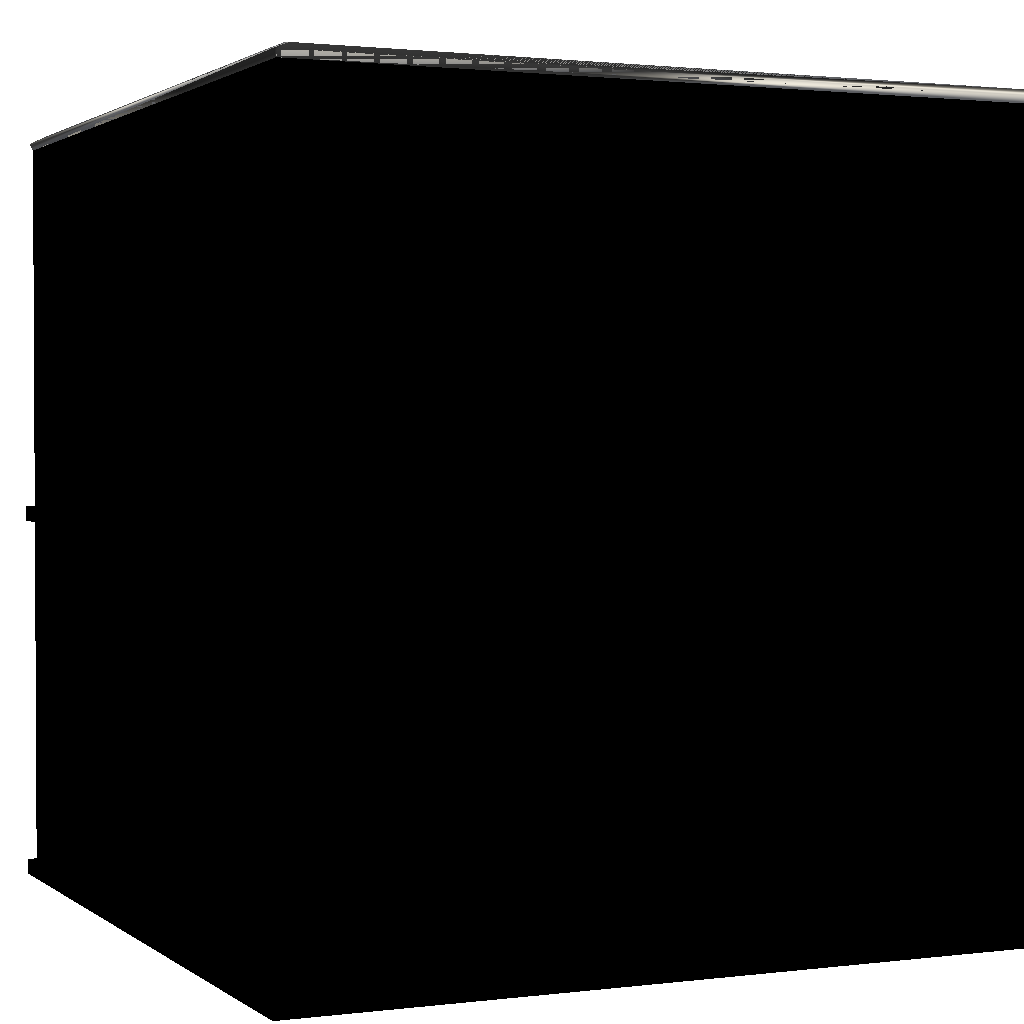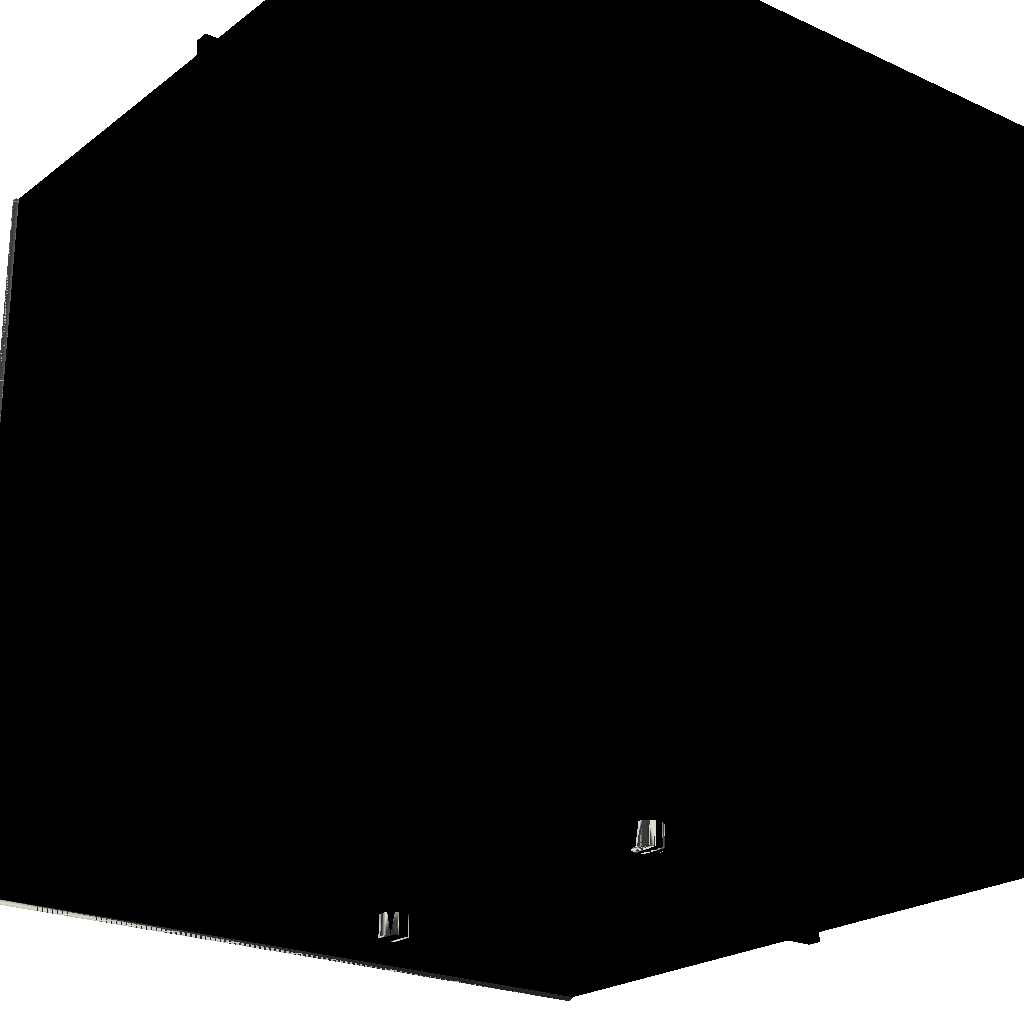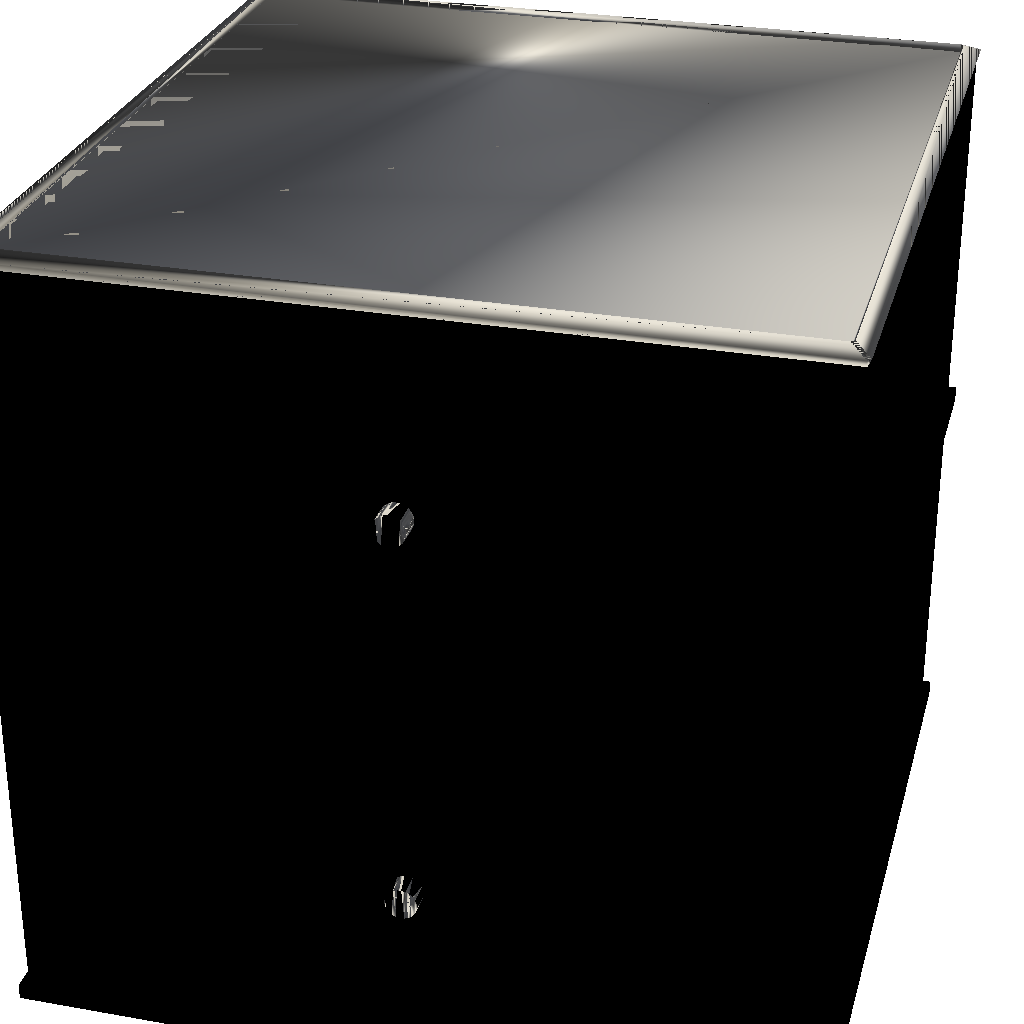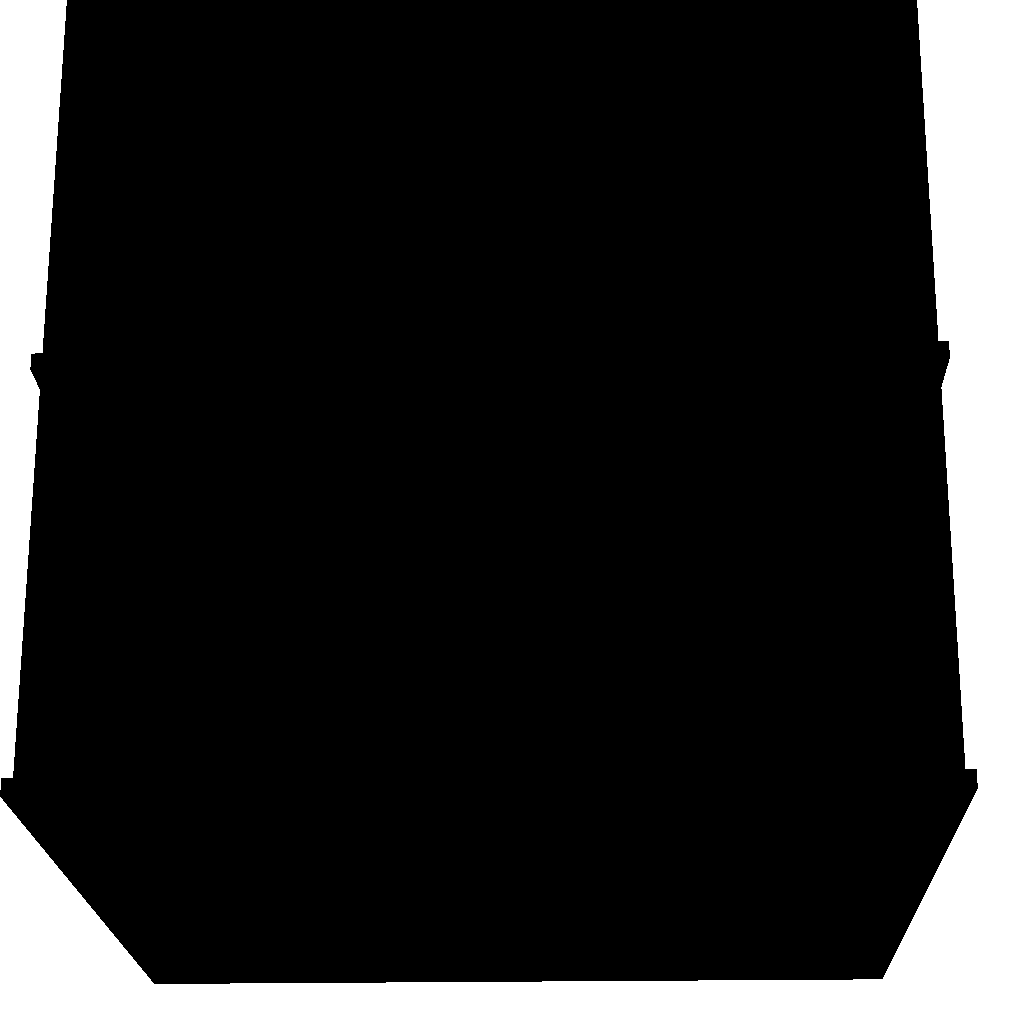
<metadata>
{"format":"obj","ext":"obj","renderer":"f3d","projection":"perspective","resolution":1024,"background":"white","views":[{"elev":1.7,"azim":-24.5,"up":"+Y"},{"elev":-22.6,"azim":-38.2,"up":"+Z"},{"elev":28.3,"azim":-165.0,"up":"+Y"},{"elev":-21.0,"azim":91.9,"up":"+Y"}]}
</metadata>
<code>
v 0.02055 0.2824 -0.5515
v 0.01988 0.2707 -0.5515
v 0.02099 0.2765 -0.5515
v 0.0186 0.288 -0.5515
v 0.02099 0.2765 -0.5854
v 0.02055 0.2824 -0.5854
v 0.0186 0.288 -0.5854
v 0.01732 0.2654 -0.5515
v 0.01988 0.2707 -0.5854
v 0.01528 0.2928 -0.5854
v 0.01528 0.2928 -0.5515
v 0.01732 0.2654 -0.5854
v 0.01347 0.2609 -0.5515
v 0.01081 0.2967 -0.5515
v 0.01347 0.2609 -0.5854
v 0.01081 0.2967 -0.5854
v 0.008593 0.2576 -0.5515
v 0.005499 0.2993 -0.5515
v 0.008593 0.2576 -0.5854
v 0.005499 0.2993 -0.5854
v 0.003023 0.2557 -0.5515
v 0.003023 0.2557 -0.5854
v -0.000299 0.3004 -0.5515
v -0.000299 0.3004 -0.5854
v -0.002863 0.2552 -0.5515
v -0.002863 0.2552 -0.5854
v -0.006183 0.2999 -0.5515
v -0.006183 0.2999 -0.5854
v -0.008661 0.2563 -0.5515
v -0.008661 0.2563 -0.5854
v -0.01175 0.298 -0.5515
v -0.01175 0.298 -0.5854
v -0.01397 0.2589 -0.5515
v -0.01397 0.2589 -0.5854
v -0.01663 0.2947 -0.5515
v -0.01663 0.2947 -0.5854
v -0.01844 0.2627 -0.5515
v -0.01844 0.2627 -0.5854
v -0.02048 0.2902 -0.5854
v -0.02048 0.2902 -0.5515
v -0.02176 0.2676 -0.5515
v -0.02305 0.2849 -0.5854
v -0.02176 0.2676 -0.5854
v -0.02305 0.2849 -0.5515
v -0.02371 0.2732 -0.5515
v -0.02415 0.2791 -0.5854
v -0.02371 0.2732 -0.5854
v -0.02415 0.2791 -0.5515
v 0.5397 0.5623 -0.5289
v -0.5402 0.5623 0.5516
v 0.5397 0.5623 0.5516
v -0.5402 0.5623 -0.5289
v -0.5628 0.551 0.5741
v 0.5628 0.000571 0.5741
v 0.5628 0.551 0.5741
v -0.5628 0.000571 -0.5515
v -0.5628 0.551 -0.5515
v -0.5628 0.000571 0.5741
v 0.5628 0.551 -0.5515
v 0.3169 0.4383 -0.5515
v -0.3201 0.1173 -0.5515
v 0.5628 0.000571 -0.5515
v 0.3169 0.1173 -0.5515
v -0.3201 0.4383 -0.5515
v 0.3169 0.4383 -0.5402
v -0.3201 0.1173 -0.5402
v 0.3169 0.1173 -0.5402
v -0.3201 0.4383 -0.5402
v 0.5628 -0.5498 0.5741
v 0.5628 -0.02203 -0.5515
v 0.5628 -0.02203 0.5741
v 0.3169 -0.129 -0.5515
v -0.5628 -0.02203 -0.5515
v -0.5628 -0.5498 -0.5515
v -0.5628 -0.02203 0.5741
v 0.5628 -0.5498 -0.5515
v 0.3169 -0.4501 -0.5515
v -0.3201 -0.129 -0.5515
v -0.5628 -0.5498 0.5741
v 0.3169 -0.129 -0.5402
v -0.3201 -0.4501 -0.5515
v 0.3169 -0.4501 -0.5402
v -0.3201 -0.129 -0.5402
v -0.3201 -0.4501 -0.5402
v 0.01081 -0.3084 -0.5402
v 0.008593 -0.2694 -0.5402
v 0.005499 -0.311 -0.5402
v 0.01528 -0.3046 -0.5402
v 0.01347 -0.2727 -0.5402
v 0.003023 -0.2674 -0.5402
v -0.02415 -0.2908 -0.5402
v 0.5741 -0.5724 0.5854
v -0.5741 -0.5724 -0.5628
v 0.5741 -0.5724 -0.5628
v -0.000299 -0.3121 -0.5402
v 0.0186 -0.2997 -0.5402
v 0.01732 -0.2772 -0.5402
v -0.002863 -0.267 -0.5402
v -0.02371 -0.2849 -0.5402
v -0.02305 -0.2966 -0.5402
v -0.5741 -0.5724 0.5854
v -0.006183 -0.3117 -0.5402
v 0.02055 -0.2941 -0.5402
v 0.01988 -0.2825 -0.5402
v -0.008661 -0.2681 -0.5402
v -0.02176 -0.2794 -0.5402
v -0.02048 -0.3019 -0.5402
v -0.01175 -0.3097 -0.5402
v 0.02099 -0.2883 -0.5402
v -0.01397 -0.2706 -0.5402
v -0.01844 -0.2745 -0.5402
v -0.01663 -0.3064 -0.5402
v 0.5397 0.5724 0.5567
v 0.5446 0.5724 0.5516
v -0.5402 0.5724 -0.534
v -0.5453 0.5724 -0.5289
v -0.5402 0.5724 0.5567
v 0.5628 0.5611 0.5792
v 0.5446 0.5724 -0.5289
v 0.5397 0.5724 -0.534
v -0.5628 0.5611 -0.5566
v -0.5453 0.5724 0.5516
v -0.5628 0.5611 0.5792
v 0.5678 0.5611 0.5741
v 0.5678 0.5611 -0.5515
v 0.5628 0.5611 -0.5566
v -0.5679 0.5611 -0.5515
v -0.5679 0.5611 0.5741
v -0.5741 0.000571 0.5741
v 0.5741 0.000571 -0.5628
v -0.5741 0.000571 0.5854
v 0.5628 0.000571 -0.5628
v -0.5741 0.000571 -0.5628
v 0.5628 0.000571 0.5854
v -0.5628 0.000571 -0.5628
v 0.5741 0.000571 0.5854
v 0.5628 -0.02203 -0.5628
v 0.5628 -0.02203 0.5854
v -0.5741 -0.02203 -0.5628
v -0.5628 -0.02203 -0.5628
v 0.5741 -0.02203 0.5854
v 0.5741 -0.02203 -0.5628
v -0.5741 -0.02203 0.5854
v -0.5741 -0.02203 0.5741
v 0.5741 -0.5498 -0.5628
v -0.5741 -0.5498 -0.5515
v -0.5628 -0.5498 0.5854
v 0.5628 -0.5498 -0.5628
v 0.5628 -0.5498 0.5854
v -0.5741 -0.5498 0.5854
v 0.5741 -0.5498 0.5854
v -0.5741 -0.5498 -0.5628
v 0.01081 -0.3084 -0.5741
v 0.01528 -0.3046 -0.5741
v 0.008593 -0.2694 -0.5741
v 0.003023 -0.2674 -0.5741
v 0.005499 -0.311 -0.5741
v 0.01732 -0.2772 -0.5741
v 0.01347 -0.2727 -0.5741
v -0.002863 -0.267 -0.5741
v -0.02371 -0.2849 -0.5741
v -0.02415 -0.2908 -0.5741
v -0.000299 -0.3121 -0.5741
v 0.0186 -0.2997 -0.5741
v 0.01988 -0.2825 -0.5741
v -0.008661 -0.2681 -0.5741
v -0.02176 -0.2794 -0.5741
v -0.02305 -0.2966 -0.5741
v -0.006183 -0.3117 -0.5741
v 0.02055 -0.2941 -0.5741
v 0.02099 -0.2883 -0.5741
v -0.01397 -0.2706 -0.5741
v -0.01844 -0.2745 -0.5741
v -0.02048 -0.3019 -0.5741
v -0.01175 -0.3097 -0.5741
v -0.01663 -0.3064 -0.5741
f 1 2 3
f 2 1 4
f 3 2 1
f 4 1 2
f 3 5 2
f 1 6 3
f 4 7 1
f 2 4 8
f 8 4 2
f 9 2 5
f 5 3 6
f 6 1 7
f 7 4 10
f 8 4 11
f 11 4 8
f 2 9 8
f 5 6 9
f 7 9 6
f 11 10 4
f 10 12 7
f 8 11 13
f 13 11 8
f 12 8 9
f 12 9 7
f 11 14 10
f 15 12 10
f 13 11 14
f 14 11 13
f 8 12 13
f 16 10 14
f 15 13 12
f 16 15 10
f 13 14 17
f 17 14 13
f 14 18 16
f 15 19 13
f 19 15 16
f 17 14 18
f 18 14 17
f 17 13 19
f 20 16 18
f 20 19 16
f 17 18 21
f 21 18 17
f 19 22 17
f 18 23 20
f 22 19 20
f 21 18 23
f 23 18 21
f 21 17 22
f 24 20 23
f 24 22 20
f 21 23 25
f 25 23 21
f 22 26 21
f 23 27 24
f 26 22 24
f 25 23 27
f 27 23 25
f 25 21 26
f 28 24 27
f 28 26 24
f 25 27 29
f 29 27 25
f 26 30 25
f 27 31 28
f 30 26 28
f 29 27 31
f 31 27 29
f 29 25 30
f 32 28 31
f 32 30 28
f 29 31 33
f 33 31 29
f 30 34 29
f 31 35 32
f 34 30 32
f 33 31 35
f 35 31 33
f 33 29 34
f 36 32 35
f 36 34 32
f 33 35 37
f 37 35 33
f 34 38 33
f 36 35 39
f 38 34 36
f 37 35 40
f 40 35 37
f 37 33 38
f 40 39 35
f 39 38 36
f 37 40 41
f 41 40 37
f 37 38 41
f 39 40 42
f 43 38 39
f 41 40 44
f 44 40 41
f 43 41 38
f 44 42 40
f 42 43 39
f 41 44 45
f 45 44 41
f 41 43 45
f 42 44 46
f 47 43 42
f 45 44 48
f 48 44 45
f 47 45 43
f 48 46 44
f 46 47 42
f 45 47 48
f 46 48 47
f 2 5 3
f 3 6 1
f 1 7 4
f 5 2 9
f 6 3 5
f 7 1 6
f 10 4 7
f 8 9 2
f 9 6 5
f 6 9 7
f 4 10 11
f 7 12 10
f 9 8 12
f 7 9 12
f 10 14 11
f 10 12 15
f 13 12 8
f 14 10 16
f 12 13 15
f 10 15 16
f 16 18 14
f 13 19 15
f 16 15 19
f 19 13 17
f 18 16 20
f 16 19 20
f 17 22 19
f 20 23 18
f 20 19 22
f 22 17 21
f 23 20 24
f 20 22 24
f 21 26 22
f 24 27 23
f 24 22 26
f 26 21 25
f 27 24 28
f 24 26 28
f 25 30 26
f 28 31 27
f 28 26 30
f 30 25 29
f 31 28 32
f 28 30 32
f 29 34 30
f 32 35 31
f 32 30 34
f 34 29 33
f 35 32 36
f 32 34 36
f 33 38 34
f 39 35 36
f 36 34 38
f 38 33 37
f 35 39 40
f 36 38 39
f 41 38 37
f 42 40 39
f 39 38 43
f 38 41 43
f 40 42 44
f 39 43 42
f 45 43 41
f 46 44 42
f 42 43 47
f 43 45 47
f 44 46 48
f 42 47 46
f 48 47 45
f 47 48 46
f 49 50 51
f 50 49 52
f 53 54 55
f 56 53 57
f 54 53 58
f 54 59 55
f 59 60 57
f 53 56 58
f 57 61 56
f 59 54 62
f 60 59 63
f 57 60 64
f 57 64 61
f 63 56 61
f 62 63 59
f 63 65 60
f 65 64 60
f 63 62 56
f 64 66 61
f 66 63 61
f 65 63 67
f 64 65 68
f 66 64 68
f 63 66 67
f 66 65 67
f 65 66 68
f 69 70 71
f 70 72 73
f 74 75 73
f 75 69 71
f 70 69 76
f 72 70 77
f 73 72 78
f 75 74 79
f 73 78 74
f 69 75 79
f 76 77 70
f 77 80 72
f 80 78 72
f 81 74 78
f 77 76 74
f 80 77 82
f 78 80 83
f 77 74 81
f 78 84 81
f 77 84 82
f 82 85 80
f 80 86 83
f 84 78 83
f 84 77 81
f 87 82 84
f 85 82 87
f 80 85 88
f 86 80 89
f 83 86 90
f 83 91 84
f 92 93 94
f 87 84 95
f 80 88 96
f 89 80 97
f 83 90 98
f 83 99 91
f 100 84 91
f 93 92 101
f 95 84 102
f 80 96 103
f 97 80 104
f 83 98 105
f 83 106 99
f 107 84 100
f 102 84 108
f 80 103 109
f 104 80 109
f 83 105 110
f 83 111 106
f 112 84 107
f 108 84 112
f 83 110 111
f 51 50 49
f 52 49 50
f 51 113 50
f 51 49 114
f 52 115 49
f 52 50 116
f 117 50 113
f 113 51 118
f 113 51 114
f 119 114 49
f 51 114 55
f 120 49 115
f 115 52 121
f 115 52 116
f 122 116 50
f 52 116 57
f 117 123 50
f 50 117 122
f 117 113 123
f 55 118 51
f 118 123 113
f 118 113 124
f 114 124 113
f 119 125 114
f 49 59 119
f 49 120 119
f 124 55 114
f 120 126 49
f 120 115 126
f 57 121 52
f 121 126 115
f 121 115 127
f 116 127 115
f 116 122 127
f 50 53 122
f 127 57 116
f 53 50 123
f 123 128 117
f 122 117 128
f 55 53 118
f 55 118 124
f 123 118 53
f 124 114 125
f 125 119 59
f 119 120 125
f 59 49 126
f 124 125 55
f 126 125 120
f 121 57 126
f 127 57 121
f 128 127 122
f 128 122 53
f 127 128 57
f 123 53 128
f 57 55 53
f 53 55 57
f 55 54 53
f 59 55 125
f 126 59 125
f 59 126 57
f 53 57 128
f 55 57 59
f 59 57 55
f 57 53 56
f 58 53 54
f 55 59 54
f 57 60 59
f 58 56 53
f 56 61 57
f 62 58 54
f 54 58 62
f 58 54 129
f 62 54 59
f 63 59 60
f 64 60 57
f 58 62 56
f 56 62 58
f 58 129 56
f 61 64 57
f 61 56 63
f 62 130 54
f 129 54 131
f 59 63 62
f 60 65 63
f 60 64 65
f 56 62 63
f 62 56 132
f 133 56 129
f 61 66 64
f 61 63 66
f 54 130 134
f 132 130 62
f 134 131 54
f 129 131 133
f 67 63 65
f 68 65 64
f 135 132 56
f 135 56 133
f 68 64 66
f 67 66 63
f 136 134 130
f 132 137 130
f 131 134 138
f 133 131 139
f 67 65 66
f 68 66 65
f 135 140 132
f 133 139 135
f 136 141 134
f 136 130 141
f 142 130 137
f 140 137 132
f 138 134 141
f 143 131 138
f 139 131 144
f 139 140 135
f 142 141 130
f 137 70 142
f 137 140 70
f 138 141 71
f 143 144 131
f 143 138 144
f 144 75 139
f 140 139 73
f 142 71 141
f 70 71 142
f 73 70 140
f 71 144 138
f 73 139 75
f 75 144 71
f 71 73 70
f 70 73 71
f 71 70 69
f 73 72 70
f 73 71 75
f 75 71 73
f 73 75 74
f 71 69 75
f 76 69 70
f 77 70 72
f 78 72 73
f 79 74 75
f 74 78 73
f 79 75 69
f 69 74 76
f 76 74 69
f 76 145 69
f 70 77 76
f 72 80 77
f 72 78 80
f 74 69 79
f 79 69 74
f 74 79 146
f 78 74 81
f 79 69 147
f 74 76 77
f 76 74 148
f 69 145 149
f 148 145 76
f 82 77 80
f 83 80 78
f 146 79 150
f 146 148 74
f 81 74 77
f 81 84 78
f 149 147 69
f 147 150 79
f 151 149 145
f 148 93 145
f 82 84 77
f 80 85 82
f 83 86 80
f 83 78 84
f 146 150 152
f 152 148 146
f 81 77 84
f 147 149 101
f 150 147 101
f 151 92 149
f 151 145 92
f 94 145 93
f 152 93 148
f 84 82 87
f 87 82 85
f 88 85 80
f 89 80 86
f 90 86 83
f 84 91 83
f 152 150 93
f 101 149 92
f 101 93 150
f 94 92 145
f 94 93 92
f 95 84 87
f 153 87 85
f 154 85 88
f 96 88 80
f 97 80 89
f 155 89 86
f 156 86 90
f 98 90 83
f 91 99 83
f 91 84 100
f 101 92 93
f 102 84 95
f 157 95 87
f 87 153 157
f 85 154 153
f 96 154 88
f 103 96 80
f 104 80 97
f 89 158 97
f 89 155 159
f 86 156 155
f 90 160 156
f 160 90 98
f 105 98 83
f 99 106 83
f 91 161 99
f 100 84 107
f 100 162 91
f 108 84 102
f 163 102 95
f 95 157 163
f 153 155 157
f 154 159 153
f 154 96 164
f 103 164 96
f 109 103 80
f 109 80 104
f 97 165 104
f 158 89 159
f 165 97 158
f 153 159 155
f 157 155 156
f 163 156 160
f 98 166 160
f 166 98 105
f 110 105 83
f 106 111 83
f 99 167 106
f 161 91 162
f 167 99 161
f 107 84 112
f 107 168 100
f 162 100 168
f 112 84 108
f 169 108 102
f 102 163 169
f 157 156 163
f 154 158 159
f 164 158 154
f 164 103 170
f 109 170 103
f 104 171 109
f 171 104 165
f 164 165 158
f 163 160 169
f 169 160 166
f 105 172 166
f 172 105 110
f 111 110 83
f 106 173 111
f 173 106 167
f 168 161 162
f 168 167 161
f 112 174 107
f 168 107 174
f 175 112 108
f 108 169 175
f 170 165 164
f 170 109 171
f 165 170 171
f 169 166 175
f 175 166 172
f 110 173 172
f 173 110 111
f 174 173 167
f 174 167 168
f 174 112 176
f 112 175 176
f 175 172 176
f 176 172 173
f 176 173 174
f 50 113 51
f 114 49 51
f 49 115 52
f 116 50 52
f 113 50 117
f 118 51 113
f 114 51 113
f 49 114 119
f 55 114 51
f 115 49 120
f 121 52 115
f 116 52 115
f 50 116 122
f 57 116 52
f 50 123 117
f 122 117 50
f 123 113 117
f 51 118 55
f 113 123 118
f 124 113 118
f 113 124 114
f 114 125 119
f 119 59 49
f 119 120 49
f 114 55 124
f 49 126 120
f 126 115 120
f 52 121 57
f 115 126 121
f 127 115 121
f 115 127 116
f 127 122 116
f 122 53 50
f 116 57 127
f 123 50 53
f 117 128 123
f 128 117 122
f 118 53 55
f 124 118 55
f 53 118 123
f 125 114 124
f 59 119 125
f 125 120 119
f 126 49 59
f 55 125 124
f 120 125 126
f 126 57 121
f 121 57 127
f 122 127 128
f 53 122 128
f 57 128 127
f 128 53 123
f 125 55 59
f 125 59 126
f 57 126 59
f 128 57 53
f 129 54 58
f 56 129 58
f 54 130 62
f 131 54 129
f 132 56 62
f 129 56 133
f 134 130 54
f 62 130 132
f 54 131 134
f 133 131 129
f 56 132 135
f 133 56 135
f 130 134 136
f 130 137 132
f 138 134 131
f 139 131 133
f 132 140 135
f 135 139 133
f 134 141 136
f 141 130 136
f 137 130 142
f 132 137 140
f 141 134 138
f 138 131 143
f 144 131 139
f 135 140 139
f 130 141 142
f 142 70 137
f 70 140 137
f 71 141 138
f 131 144 143
f 144 138 143
f 139 75 144
f 73 139 140
f 141 71 142
f 142 71 70
f 140 70 73
f 138 144 71
f 75 139 73
f 71 144 75
f 69 145 76
f 146 79 74
f 147 69 79
f 148 74 76
f 149 145 69
f 76 145 148
f 150 79 146
f 74 148 146
f 69 147 149
f 79 150 147
f 145 149 151
f 145 93 148
f 152 150 146
f 146 148 152
f 101 149 147
f 101 147 150
f 149 92 151
f 92 145 151
f 93 145 94
f 148 93 152
f 93 150 152
f 92 149 101
f 150 93 101
f 145 92 94
f 85 87 153
f 88 85 154
f 86 89 155
f 90 86 156
f 87 95 157
f 157 153 87
f 153 154 85
f 88 154 96
f 97 158 89
f 159 155 89
f 155 156 86
f 156 160 90
f 98 90 160
f 99 161 91
f 91 162 100
f 95 102 163
f 163 157 95
f 157 155 153
f 153 159 154
f 164 96 154
f 96 164 103
f 104 165 97
f 159 89 158
f 158 97 165
f 155 159 153
f 156 155 157
f 160 156 163
f 160 166 98
f 105 98 166
f 106 167 99
f 162 91 161
f 161 99 167
f 100 168 107
f 168 100 162
f 102 108 169
f 169 163 102
f 163 156 157
f 159 158 154
f 154 158 164
f 170 103 164
f 103 170 109
f 109 171 104
f 165 104 171
f 158 165 164
f 169 160 163
f 166 160 169
f 166 172 105
f 110 105 172
f 111 173 106
f 167 106 173
f 162 161 168
f 161 167 168
f 107 174 112
f 174 107 168
f 108 112 175
f 175 169 108
f 164 165 170
f 171 109 170
f 171 170 165
f 175 166 169
f 172 166 175
f 172 173 110
f 111 110 173
f 167 173 174
f 168 167 174
f 176 112 174
f 176 175 112
f 176 172 175
f 173 172 176
f 174 173 176

</code>
